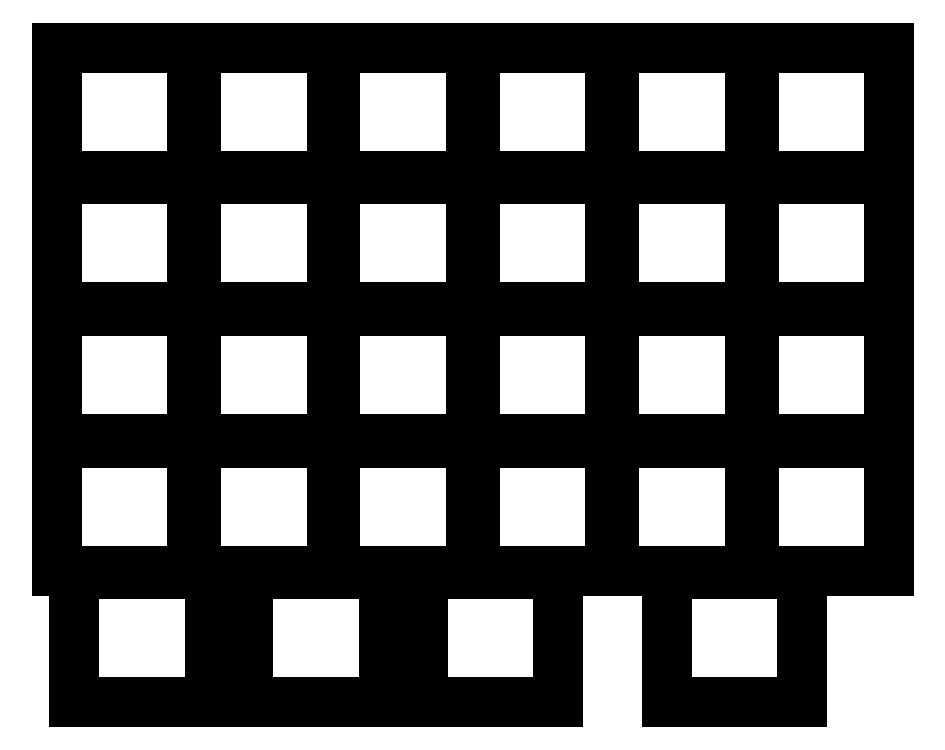
<metadata>
{"format":"dxf","ext":"dxf","renderer":"ezdxf+matplotlib","layout":"modelspace","background":"white","min_lineweight":24,"dpi":150}
</metadata>
<code>
0
SECTION
2
ENTITIES
0
LINE
8
0
10
91.25
20
-108.2
11
108.8
21
-108.2
0
LINE
8
0
10
108.8
20
-108.2
11
108.8
21
-91.75
0
LINE
8
0
10
108.8
20
-91.75
11
91.25
21
-91.75
0
LINE
8
0
10
91.25
20
-91.75
11
91.25
21
-108.2
0
LINE
8
0
10
91.25
20
-91.25
11
108.8
21
-91.25
0
LINE
8
0
10
108.8
20
-91.25
11
108.8
21
-74.75
0
LINE
8
0
10
108.8
20
-74.75
11
91.25
21
-74.75
0
LINE
8
0
10
91.25
20
-74.75
11
91.25
21
-91.25
0
LINE
8
0
10
91.25
20
-74.25
11
108.8
21
-74.25
0
LINE
8
0
10
108.8
20
-74.25
11
108.8
21
-57.75
0
LINE
8
0
10
108.8
20
-57.75
11
91.25
21
-57.75
0
LINE
8
0
10
91.25
20
-57.75
11
91.25
21
-74.25
0
LINE
8
0
10
91.25
20
-57.25
11
108.8
21
-57.25
0
LINE
8
0
10
108.8
20
-57.25
11
108.8
21
-40.75
0
LINE
8
0
10
108.8
20
-40.75
11
91.25
21
-40.75
0
LINE
8
0
10
91.25
20
-40.75
11
91.25
21
-57.25
0
LINE
8
0
10
109.2
20
-108.2
11
126.8
21
-108.2
0
LINE
8
0
10
126.8
20
-108.2
11
126.8
21
-91.75
0
LINE
8
0
10
126.8
20
-91.75
11
109.2
21
-91.75
0
LINE
8
0
10
109.2
20
-91.75
11
109.2
21
-108.2
0
LINE
8
0
10
109.2
20
-91.25
11
126.8
21
-91.25
0
LINE
8
0
10
126.8
20
-91.25
11
126.8
21
-74.75
0
LINE
8
0
10
126.8
20
-74.75
11
109.2
21
-74.75
0
LINE
8
0
10
109.2
20
-74.75
11
109.2
21
-91.25
0
LINE
8
0
10
109.2
20
-74.25
11
126.8
21
-74.25
0
LINE
8
0
10
126.8
20
-74.25
11
126.8
21
-57.75
0
LINE
8
0
10
126.8
20
-57.75
11
109.2
21
-57.75
0
LINE
8
0
10
109.2
20
-57.75
11
109.2
21
-74.25
0
LINE
8
0
10
109.2
20
-57.25
11
126.8
21
-57.25
0
LINE
8
0
10
126.8
20
-57.25
11
126.8
21
-40.75
0
LINE
8
0
10
126.8
20
-40.75
11
109.2
21
-40.75
0
LINE
8
0
10
109.2
20
-40.75
11
109.2
21
-57.25
0
LINE
8
0
10
127.2
20
-108.2
11
144.8
21
-108.2
0
LINE
8
0
10
144.8
20
-108.2
11
144.8
21
-91.75
0
LINE
8
0
10
144.8
20
-91.75
11
127.2
21
-91.75
0
LINE
8
0
10
127.2
20
-91.75
11
127.2
21
-108.2
0
LINE
8
0
10
127.2
20
-91.25
11
144.8
21
-91.25
0
LINE
8
0
10
144.8
20
-91.25
11
144.8
21
-74.75
0
LINE
8
0
10
144.8
20
-74.75
11
127.2
21
-74.75
0
LINE
8
0
10
127.2
20
-74.75
11
127.2
21
-91.25
0
LINE
8
0
10
127.2
20
-74.25
11
144.8
21
-74.25
0
LINE
8
0
10
144.8
20
-74.25
11
144.8
21
-57.75
0
LINE
8
0
10
144.8
20
-57.75
11
127.2
21
-57.75
0
LINE
8
0
10
127.2
20
-57.75
11
127.2
21
-74.25
0
LINE
8
0
10
127.2
20
-57.25
11
144.8
21
-57.25
0
LINE
8
0
10
144.8
20
-57.25
11
144.8
21
-40.75
0
LINE
8
0
10
144.8
20
-40.75
11
127.2
21
-40.75
0
LINE
8
0
10
127.2
20
-40.75
11
127.2
21
-57.25
0
LINE
8
0
10
145.2
20
-108.2
11
162.8
21
-108.2
0
LINE
8
0
10
162.8
20
-108.2
11
162.8
21
-91.75
0
LINE
8
0
10
162.8
20
-91.75
11
145.2
21
-91.75
0
LINE
8
0
10
145.2
20
-91.75
11
145.2
21
-108.2
0
LINE
8
0
10
145.2
20
-91.25
11
162.8
21
-91.25
0
LINE
8
0
10
162.8
20
-91.25
11
162.8
21
-74.75
0
LINE
8
0
10
162.8
20
-74.75
11
145.2
21
-74.75
0
LINE
8
0
10
145.2
20
-74.75
11
145.2
21
-91.25
0
LINE
8
0
10
145.2
20
-74.25
11
162.8
21
-74.25
0
LINE
8
0
10
162.8
20
-74.25
11
162.8
21
-57.75
0
LINE
8
0
10
162.8
20
-57.75
11
145.2
21
-57.75
0
LINE
8
0
10
145.2
20
-57.75
11
145.2
21
-74.25
0
LINE
8
0
10
145.2
20
-57.25
11
162.8
21
-57.25
0
LINE
8
0
10
162.8
20
-57.25
11
162.8
21
-40.75
0
LINE
8
0
10
162.8
20
-40.75
11
145.2
21
-40.75
0
LINE
8
0
10
145.2
20
-40.75
11
145.2
21
-57.25
0
LINE
8
0
10
163.2
20
-108.2
11
180.8
21
-108.2
0
LINE
8
0
10
180.8
20
-108.2
11
180.8
21
-91.75
0
LINE
8
0
10
180.8
20
-91.75
11
163.2
21
-91.75
0
LINE
8
0
10
163.2
20
-91.75
11
163.2
21
-108.2
0
LINE
8
0
10
163.2
20
-91.25
11
180.8
21
-91.25
0
LINE
8
0
10
180.8
20
-91.25
11
180.8
21
-74.75
0
LINE
8
0
10
180.8
20
-74.75
11
163.2
21
-74.75
0
LINE
8
0
10
163.2
20
-74.75
11
163.2
21
-91.25
0
LINE
8
0
10
163.2
20
-74.25
11
180.8
21
-74.25
0
LINE
8
0
10
180.8
20
-74.25
11
180.8
21
-57.75
0
LINE
8
0
10
180.8
20
-57.75
11
163.2
21
-57.75
0
LINE
8
0
10
163.2
20
-57.75
11
163.2
21
-74.25
0
LINE
8
0
10
163.2
20
-57.25
11
180.8
21
-57.25
0
LINE
8
0
10
180.8
20
-57.25
11
180.8
21
-40.75
0
LINE
8
0
10
180.8
20
-40.75
11
163.2
21
-40.75
0
LINE
8
0
10
163.2
20
-40.75
11
163.2
21
-57.25
0
LINE
8
0
10
181.2
20
-108.2
11
198.8
21
-108.2
0
LINE
8
0
10
198.8
20
-108.2
11
198.8
21
-91.75
0
LINE
8
0
10
198.8
20
-91.75
11
181.2
21
-91.75
0
LINE
8
0
10
181.2
20
-91.75
11
181.2
21
-108.2
0
LINE
8
0
10
181.2
20
-91.25
11
198.8
21
-91.25
0
LINE
8
0
10
198.8
20
-91.25
11
198.8
21
-74.75
0
LINE
8
0
10
198.8
20
-74.75
11
181.2
21
-74.75
0
LINE
8
0
10
181.2
20
-74.75
11
181.2
21
-91.25
0
LINE
8
0
10
181.2
20
-74.25
11
198.8
21
-74.25
0
LINE
8
0
10
198.8
20
-74.25
11
198.8
21
-57.75
0
LINE
8
0
10
198.8
20
-57.75
11
181.2
21
-57.75
0
LINE
8
0
10
181.2
20
-57.75
11
181.2
21
-74.25
0
LINE
8
0
10
181.2
20
-57.25
11
198.8
21
-57.25
0
LINE
8
0
10
198.8
20
-57.25
11
198.8
21
-40.75
0
LINE
8
0
10
198.8
20
-40.75
11
181.2
21
-40.75
0
LINE
8
0
10
181.2
20
-40.75
11
181.2
21
-57.25
0
LINE
8
0
10
93.5
20
-125.2
11
111
21
-125.2
0
LINE
8
0
10
111
20
-125.2
11
111
21
-108.8
0
LINE
8
0
10
111
20
-108.8
11
93.5
21
-108.8
0
LINE
8
0
10
93.5
20
-108.8
11
93.5
21
-125.2
0
LINE
8
0
10
116
20
-125.2
11
133.5
21
-125.2
0
LINE
8
0
10
133.5
20
-125.2
11
133.5
21
-108.8
0
LINE
8
0
10
133.5
20
-108.8
11
116
21
-108.8
0
LINE
8
0
10
116
20
-108.8
11
116
21
-125.2
0
LINE
8
0
10
138.5
20
-125.2
11
156
21
-125.2
0
LINE
8
0
10
156
20
-125.2
11
156
21
-108.8
0
LINE
8
0
10
156
20
-108.8
11
138.5
21
-108.8
0
LINE
8
0
10
138.5
20
-108.8
11
138.5
21
-125.2
0
LINE
8
0
10
170
20
-125.2
11
187.5
21
-125.2
0
LINE
8
0
10
187.5
20
-125.2
11
187.5
21
-108.8
0
LINE
8
0
10
187.5
20
-108.8
11
170
21
-108.8
0
LINE
8
0
10
170
20
-108.8
11
170
21
-125.2
0
ENDSEC
0
EOF

</code>
